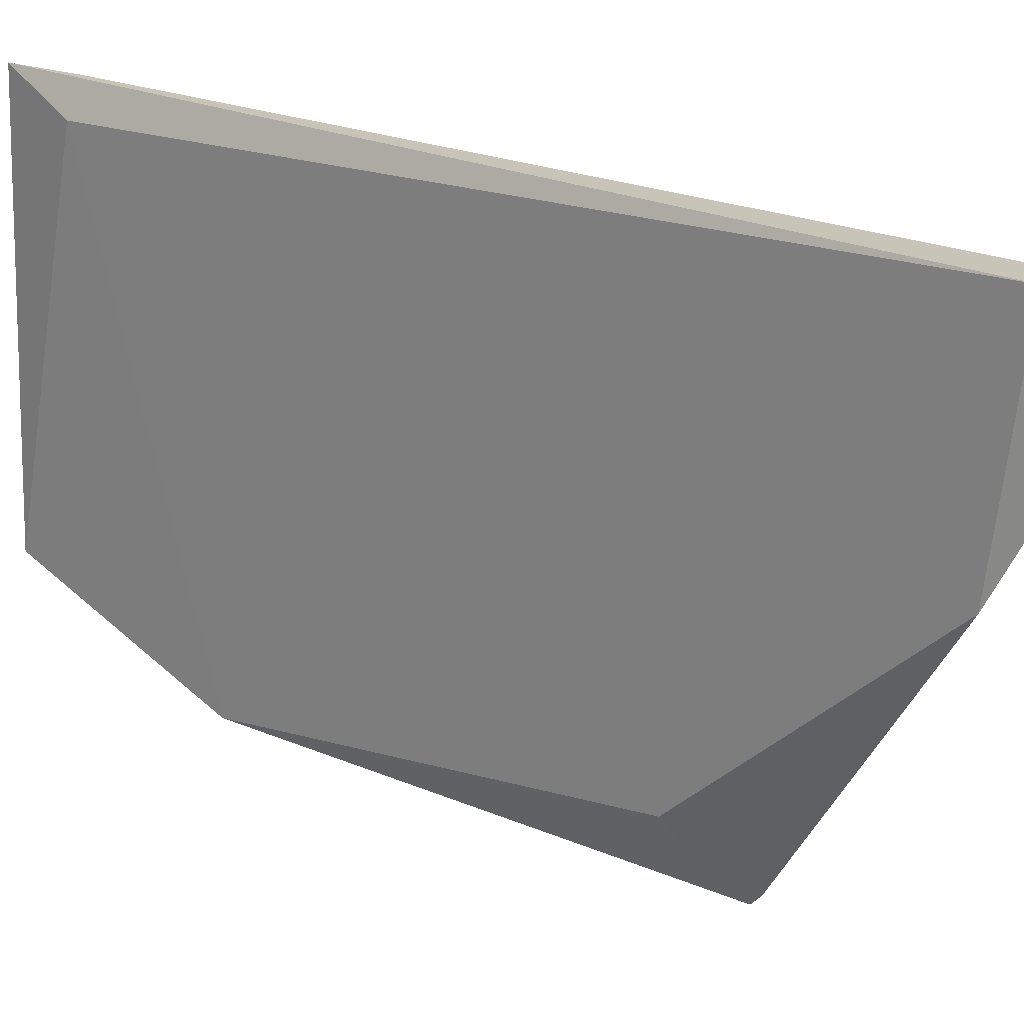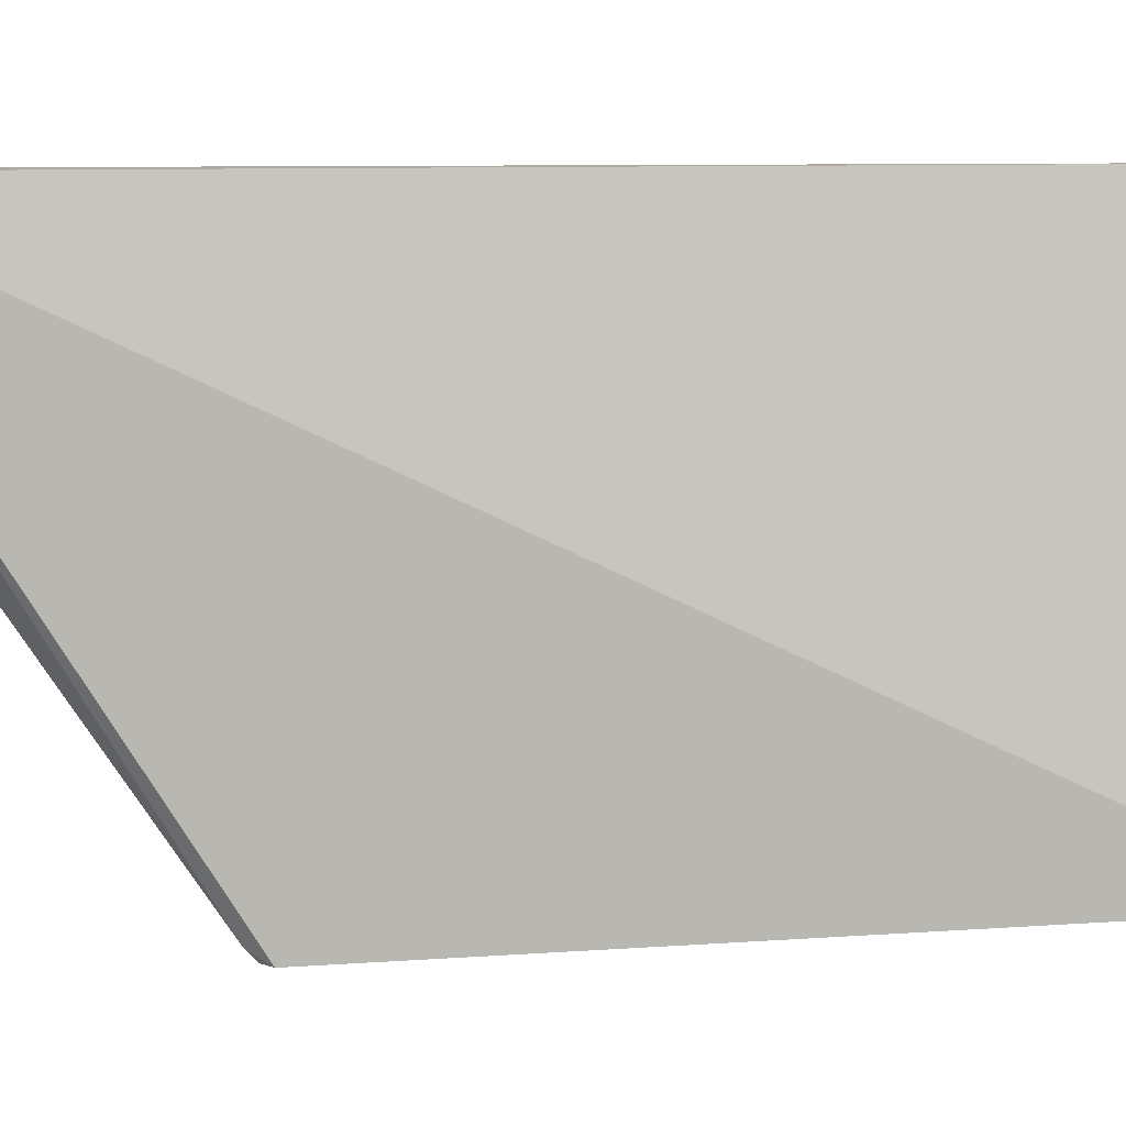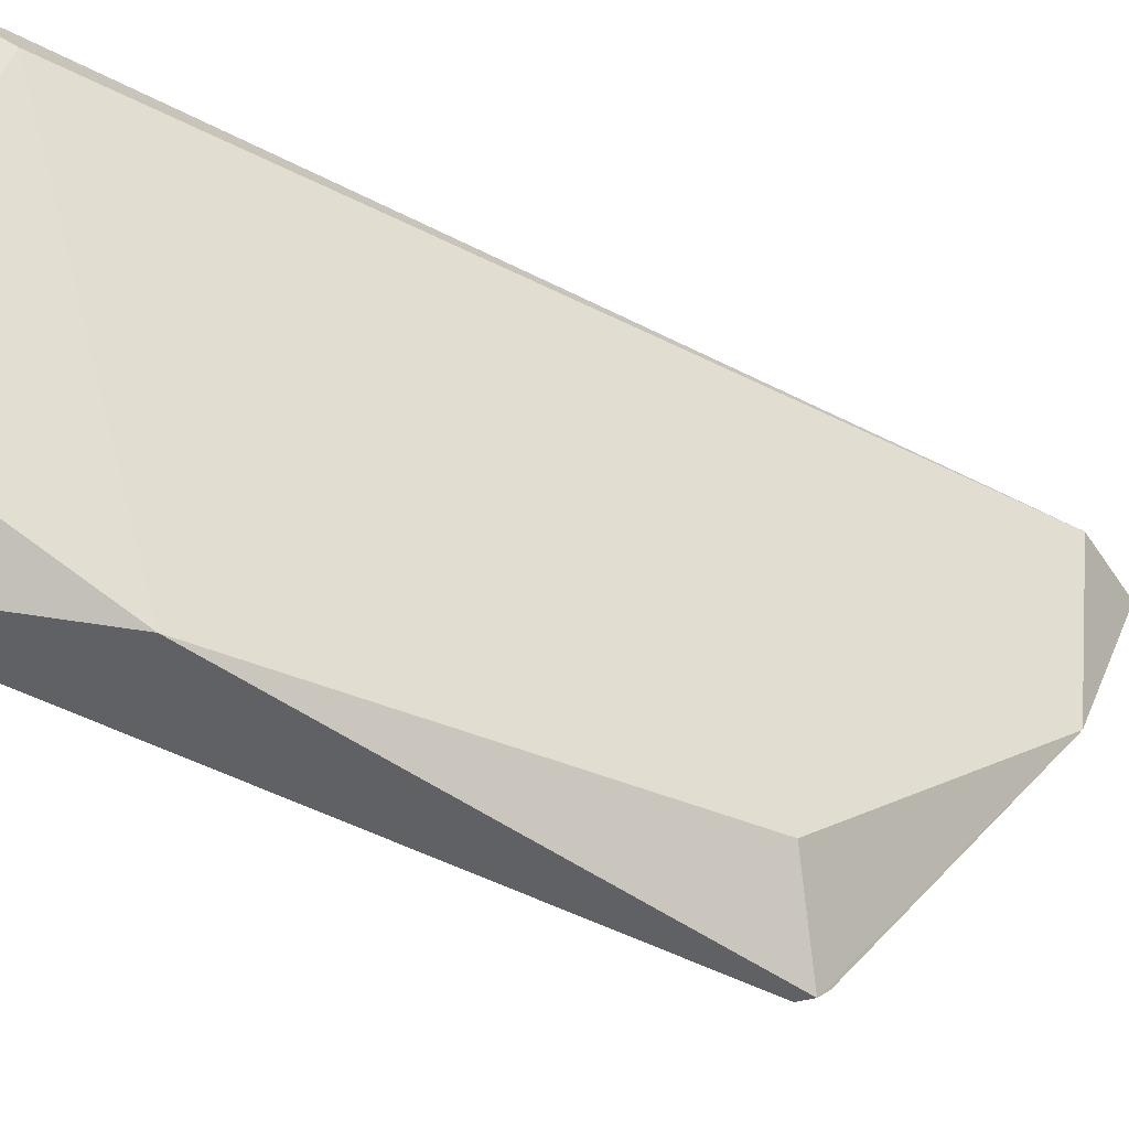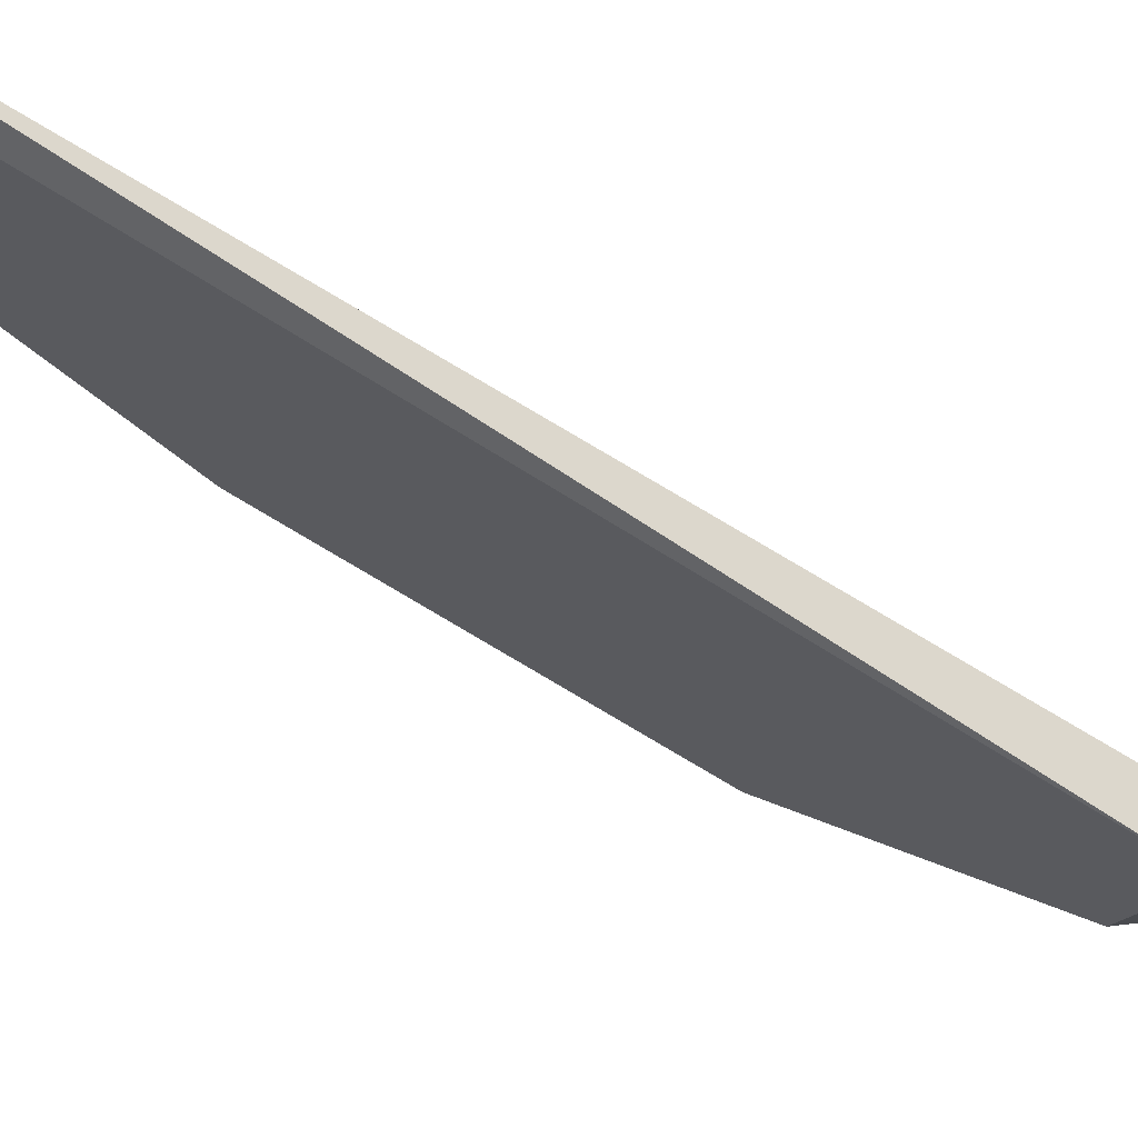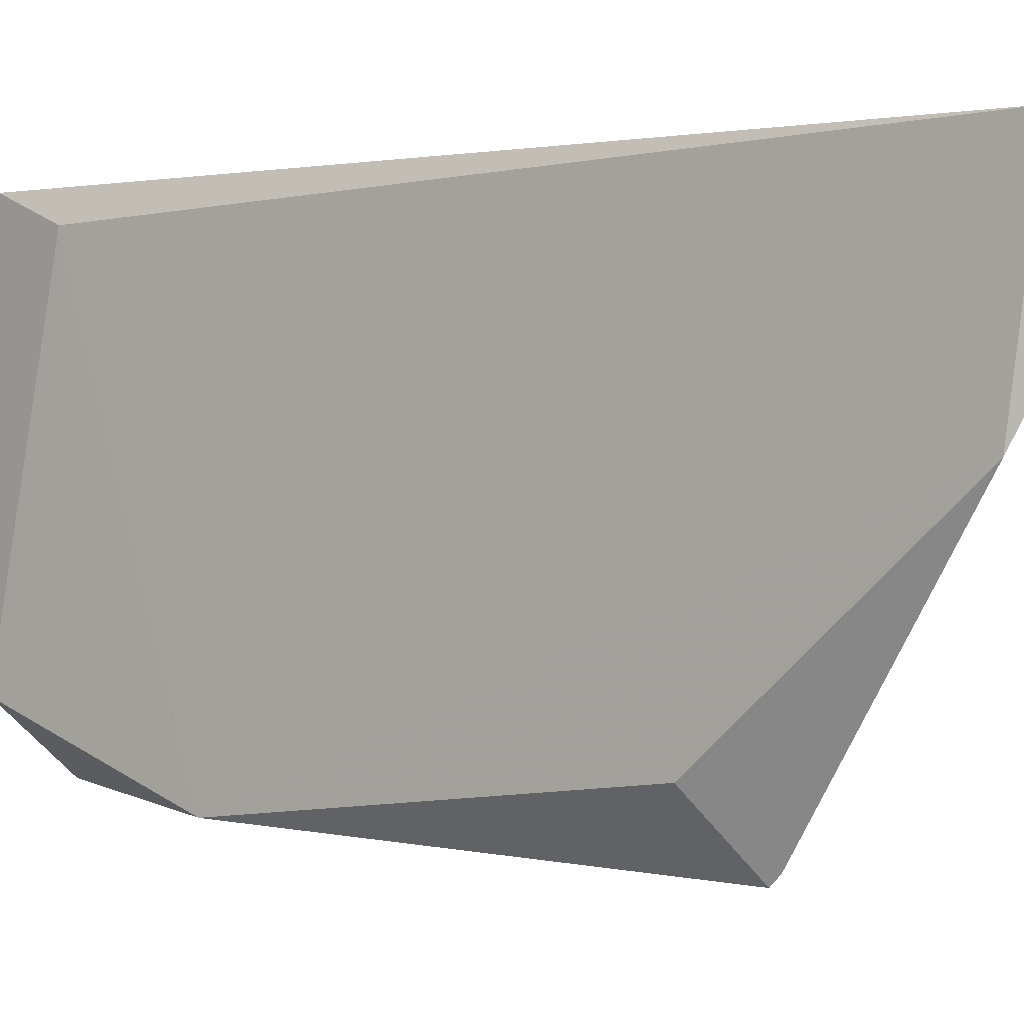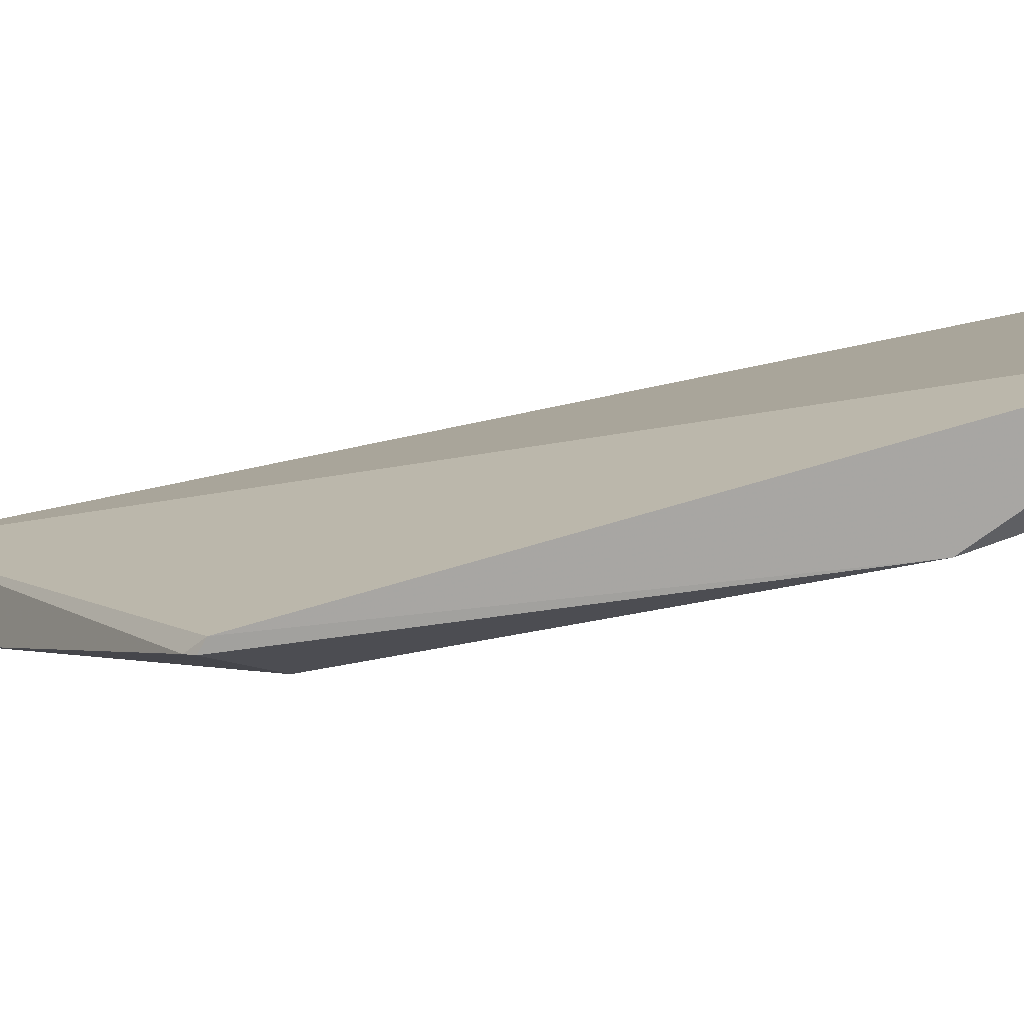
<metadata>
{"format":"obj","ext":"obj","renderer":"f3d","projection":"perspective","resolution":1024,"background":"white","views":[{"elev":20.1,"azim":133.7,"up":"+Y"},{"elev":9.4,"azim":-92.4,"up":"+Y"},{"elev":-46.8,"azim":61.2,"up":"+Y"},{"elev":72.9,"azim":125.4,"up":"+Y"},{"elev":0.5,"azim":130.0,"up":"+Y"},{"elev":-73.2,"azim":-74.4,"up":"+Y"}]}
</metadata>
<code>
v -0.6962 -0.1913 0.4167
v -0.6988 -0.2084 0.4193
v -0.6988 -0.2095 0.3944
v -0.6959 -0.1913 0.4193
v -0.6959 -0.2088 0.4111
v -0.6985 -0.2091 0.3936
v -0.6985 -0.1913 0.3829
v -0.6985 -0.2095 0.394
v -0.6955 -0.2058 0.4193
v -0.6955 -0.1924 0.4163
v -0.6966 -0.2069 0.3955
v -0.697 -0.1913 0.3855
v -0.697 -0.1991 0.3866
f 2 4 1
f 10 5 13
f 8 6 13
f 6 7 13
f 2 5 9
f 5 10 9
f 10 4 9
f 4 2 9
f 10 13 12
f 13 7 12
f 4 10 12
f 7 4 12
f 5 8 11
f 13 5 11
f 8 13 11
f 6 8 3
f 2 7 3
f 7 6 3
f 8 5 3
f 5 2 3
f 7 2 1
f 4 7 1

</code>
